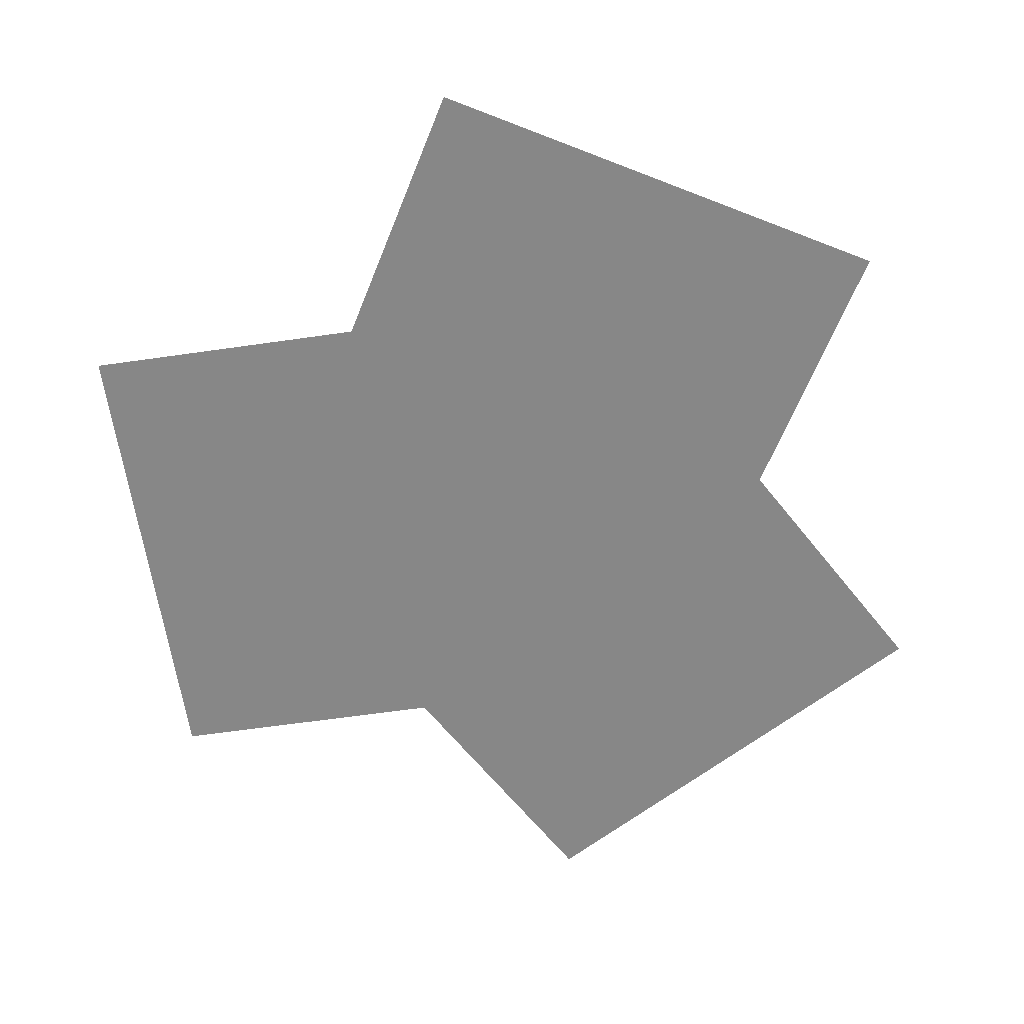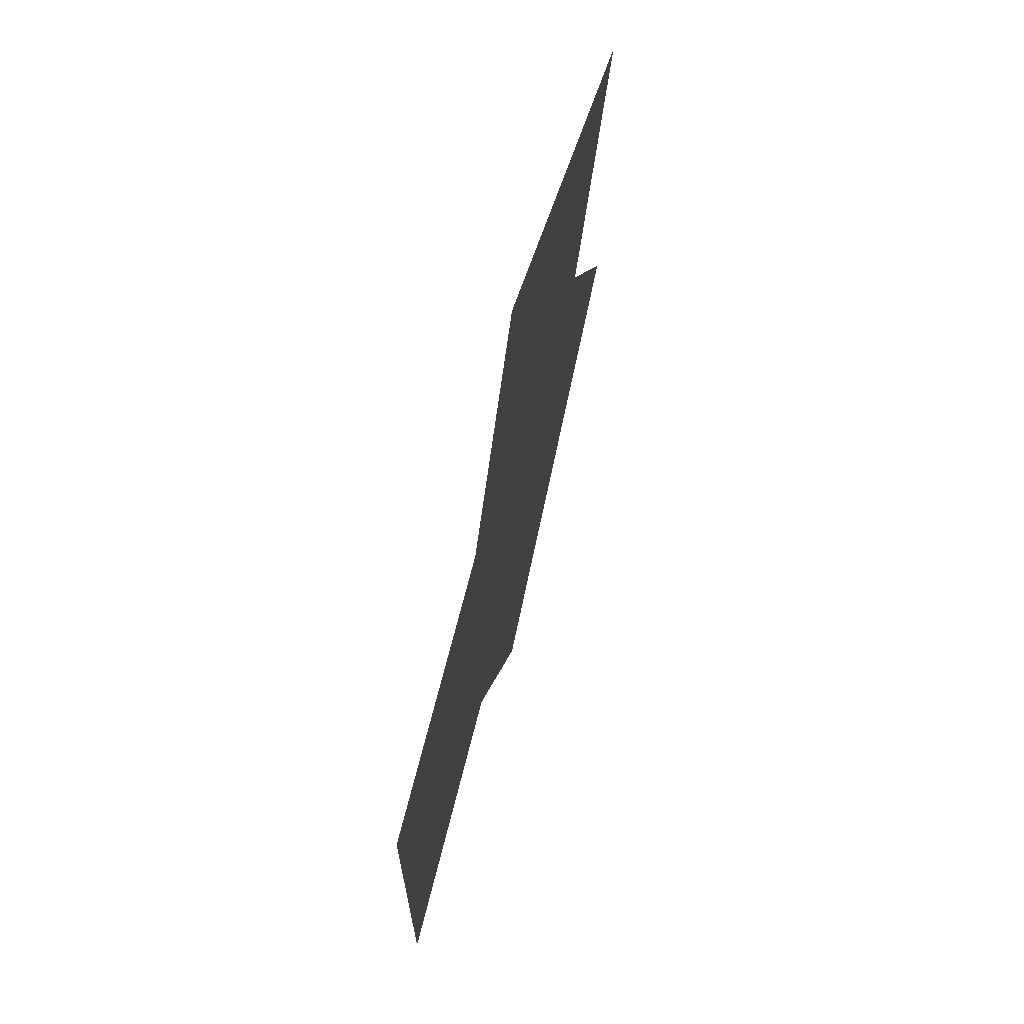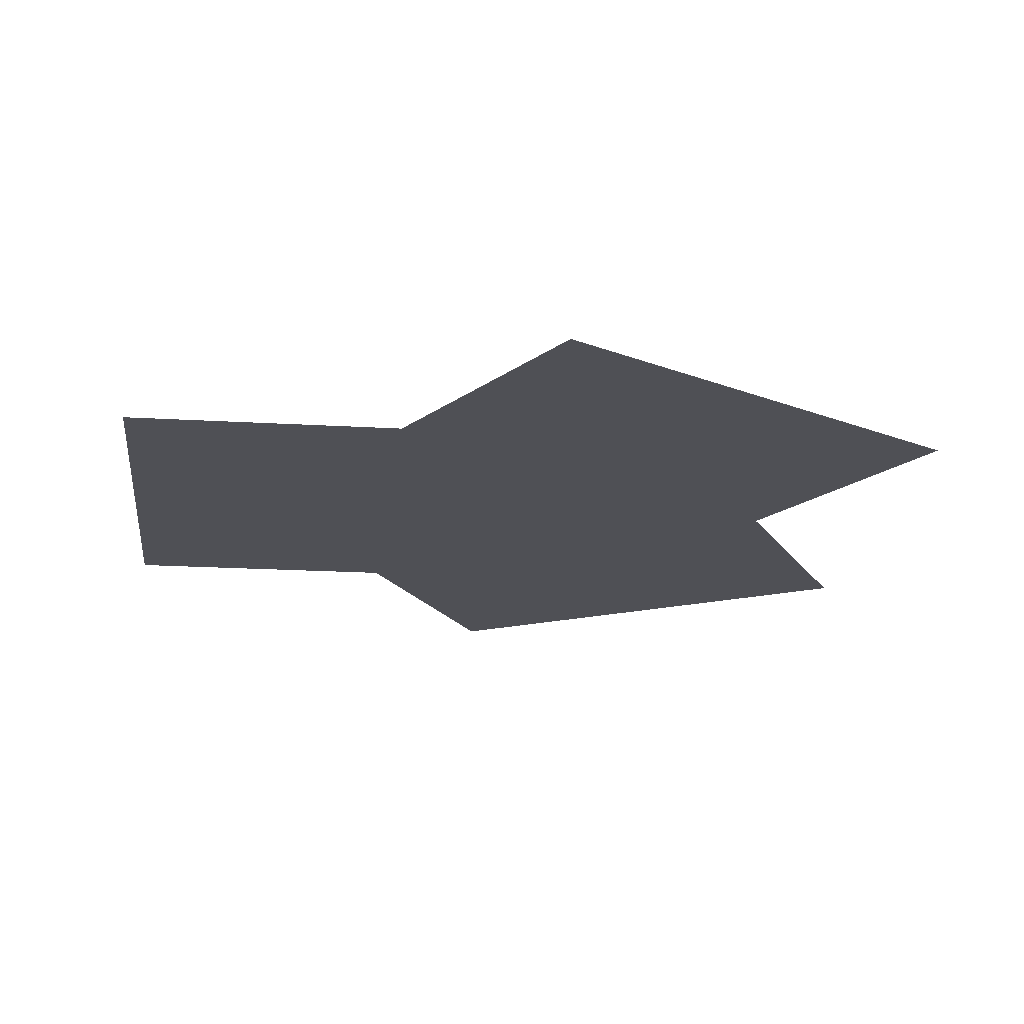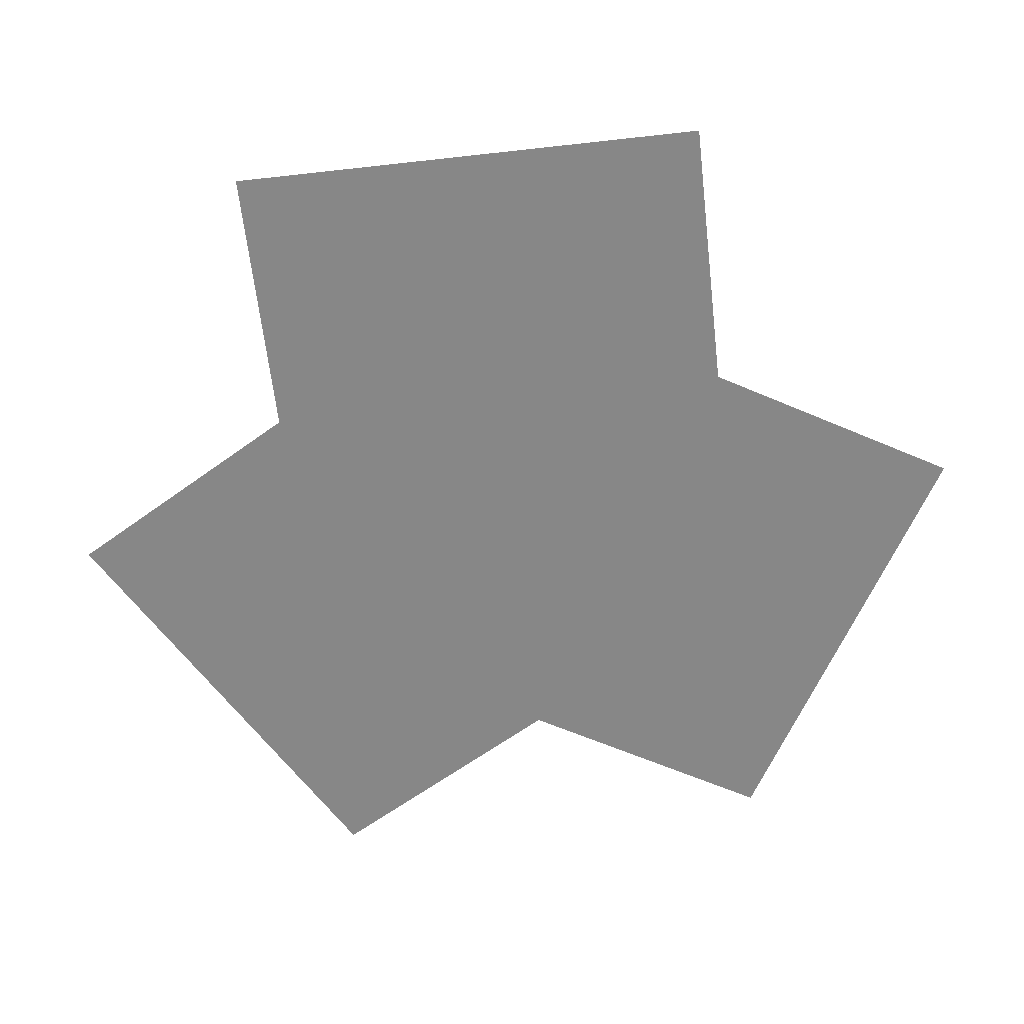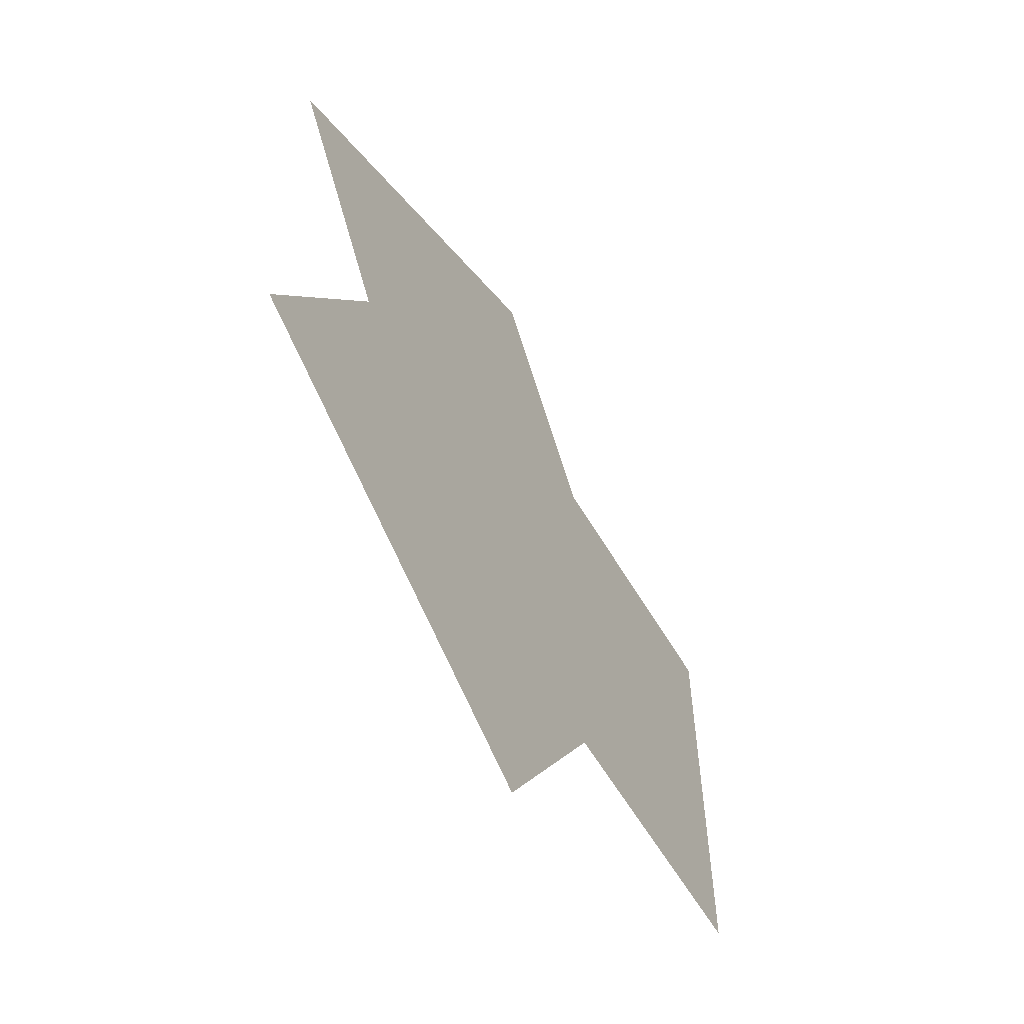
<metadata>
{"format":"obj","ext":"obj","renderer":"f3d","projection":"perspective","resolution":1024,"background":"white","views":[{"elev":-62.6,"azim":-111.7,"up":"+Y"},{"elev":69.3,"azim":-75.9,"up":"+Z"},{"elev":-19.3,"azim":113.6,"up":"+Y"},{"elev":-62.4,"azim":36.5,"up":"+Y"},{"elev":-59.9,"azim":120.5,"up":"+Z"}]}
</metadata>
<code>
o Grid.001
v 0 -1e-06 8
v 0 -1e-06 7.111
v -0.3849 -1e-06 7.333
v -6.928 1e-06 -4
v -6.928 1e-06 -3.111
v -6.158 1e-06 -3.556
v -6.158 1e-06 -4
v 6.928 1e-06 -4
v 6.158 1e-06 -4.444
v 6.158 1e-06 -3.556
v 6.543 1e-06 -3.333
v 6.928 -1e-06 4
v 6.158 -1e-06 3.556
v 6.158 -1e-06 4.444
v 0.7698 -1e-06 7.556
v 1.54 -1e-06 7.111
v 0.7698 -1e-06 6.667
v 2.309 -1e-06 6.667
v 1.54 -1e-06 6.222
v 3.079 -1e-06 6.222
v 2.309 -1e-06 5.778
v 3.849 -1e-06 5.778
v 3.079 -1e-06 5.333
v 4.619 -1e-06 5.333
v 3.849 -1e-06 4.889
v 5.388 -1e-06 4.889
v 4.619 -1e-06 4.444
v 5.388 -1e-06 4
v 0 -1e-06 6.222
v 0.7698 -1e-06 5.778
v 0 -1e-06 5.333
v 1.54 -1e-06 5.333
v 0.7698 -1e-06 4.889
v 0 -1e-06 4.444
v 2.309 -1e-06 4.889
v 1.54 -1e-06 4.444
v 0.7698 -1e-06 4
v 0 -1e-06 3.556
v 3.079 -1e-06 4.444
v 2.309 -1e-06 4
v 1.54 -1e-06 3.556
v 0.7698 -1e-06 3.111
v 0 -0 2.667
v 3.849 -1e-06 4
v 3.079 -1e-06 3.556
v 2.309 -1e-06 3.111
v 1.54 -0 2.667
v 0.7698 -0 2.222
v 0 -0 1.778
v 4.619 -1e-06 3.556
v 3.849 -1e-06 3.111
v 3.079 -0 2.667
v 2.309 -0 2.222
v 1.54 -0 1.778
v 0.7698 -0 1.333
v 0 -0 0.8889
v 5.388 -1e-06 3.111
v 4.619 -0 2.667
v 3.849 -0 2.222
v 3.079 -0 1.778
v 2.309 -0 1.333
v 1.54 -0 0.8889
v 0.7698 -0 0.4444
v 0 0 0
v 6.543 -1e-06 3.333
v 6.158 -0 2.667
v 5.773 -0 2
v 5.773 0 -2
v 6.158 0 -2.667
v 5.388 -0 2.222
v 5.388 -0 1.333
v 4.619 -0 1.778
v 5.004 -0 0.6667
v 4.619 -0 0.8889
v 3.849 -0 1.333
v 5.004 0 -0.6667
v 4.619 0 0
v 3.849 -0 0.4444
v 3.079 -0 0.8889
v 5.388 0 -1.333
v 4.619 0 -0.8889
v 3.849 0 -0.4444
v 3.079 0 0
v 2.309 -0 0.4444
v 5.388 0 -2.222
v 4.619 0 -1.778
v 3.849 0 -1.333
v 3.079 0 -0.8889
v 2.309 0 -0.4444
v 1.54 0 0
v 5.388 1e-06 -3.111
v 4.619 0 -2.667
v 3.849 0 -2.222
v 3.079 0 -1.778
v 2.309 0 -1.333
v 1.54 0 -0.8889
v 0.7698 0 -0.4444
v 0 0 -0.8889
v 0.7698 0 -1.333
v 1.54 0 -1.778
v 2.309 0 -2.222
v 3.079 0 -2.667
v 3.849 1e-06 -3.111
v 4.619 1e-06 -3.556
v 5.388 1e-06 -4
v 0 0 -1.778
v 0.7698 0 -2.222
v 0 0 -2.667
v 1.54 0 -2.667
v 0.7698 1e-06 -3.111
v 0 1e-06 -3.556
v 2.309 1e-06 -3.111
v 1.54 1e-06 -3.556
v 0.7698 1e-06 -4
v 0 1e-06 -4.444
v 3.079 1e-06 -3.556
v 2.309 1e-06 -4
v 1.54 1e-06 -4.444
v 0.7698 1e-06 -4.889
v 0 1e-06 -5.333
v 3.849 1e-06 -4
v 3.079 1e-06 -4.444
v 2.309 1e-06 -4.889
v 1.54 1e-06 -5.333
v 0.7698 1e-06 -5.778
v 0 1e-06 -6.222
v 4.619 1e-06 -4.444
v 3.849 1e-06 -4.889
v 3.079 1e-06 -5.333
v 2.309 1e-06 -5.778
v 1.54 1e-06 -6.222
v 0.7698 1e-06 -6.667
v 0 1e-06 -7.111
v 5.388 1e-06 -4.889
v 4.619 1e-06 -5.333
v 3.849 1e-06 -5.778
v 3.079 1e-06 -6.222
v 2.309 1e-06 -6.667
v 1.54 1e-06 -7.111
v 0.7698 1e-06 -7.556
v 0 1e-06 -8
v -0.3849 1e-06 -7.333
v -0.7698 1e-06 -6.667
v -1.155 1e-06 -6
v -4.619 1e-06 -4
v -5.388 1e-06 -4
v -0.7698 1e-06 -5.778
v -1.54 1e-06 -5.333
v -0.7698 1e-06 -4.889
v -1.924 1e-06 -4.667
v -1.54 1e-06 -4.444
v -0.7698 1e-06 -4
v -3.079 1e-06 -4
v -2.309 1e-06 -4
v -1.54 1e-06 -3.556
v -0.7698 1e-06 -3.111
v -3.849 1e-06 -4
v -3.079 1e-06 -3.556
v -2.309 1e-06 -3.111
v -1.54 0 -2.667
v -0.7698 0 -2.222
v -4.619 1e-06 -3.556
v -3.849 1e-06 -3.111
v -3.079 0 -2.667
v -2.309 0 -2.222
v -1.54 0 -1.778
v -0.7698 0 -1.333
v -5.388 1e-06 -3.111
v -4.619 0 -2.667
v -3.849 0 -2.222
v -3.079 0 -1.778
v -2.309 0 -1.333
v -1.54 0 -0.8889
v -0.7698 0 -0.4444
v -0.7698 -0 0.4444
v -1.54 0 0
v -2.309 0 -0.4444
v -3.079 0 -0.8889
v -3.849 0 -1.333
v -4.619 0 -1.778
v -5.388 0 -2.222
v -6.158 0 -2.667
v -1.54 -0 0.8889
v -2.309 -0 0.4444
v -2.309 -0 1.333
v -3.079 0 0
v -3.079 -0 0.8889
v -3.079 -0 1.778
v -3.849 0 -0.4444
v -3.849 -0 0.4444
v -3.849 -0 1.333
v -3.849 -0 2.222
v -4.619 0 -0.8889
v -4.619 0 0
v -4.619 -0 0.8889
v -4.619 -0 1.778
v -4.619 -0 2.667
v -5.388 0 -1.333
v -5.388 0 -0.4444
v -5.388 -0 0.4444
v -5.388 -0 1.333
v -5.388 -0 2.222
v -5.388 -1e-06 3.111
v -6.158 0 -1.778
v -6.158 0 -0.8889
v -6.158 0 0
v -6.158 -0 0.8889
v -6.158 -0 1.778
v -6.158 -0 2.667
v -6.158 -1e-06 3.556
v -6.928 0 -2.222
v -6.928 0 -1.333
v -6.928 0 -0.4444
v -6.928 -0 0.4444
v -6.928 -0 1.333
v -6.928 -0 2.222
v -6.928 -1e-06 3.111
v -6.928 -1e-06 4
v -6.158 -1e-06 4
v -5.388 -1e-06 4
v -4.619 -1e-06 4
v -1.155 -1e-06 6
v -0.7698 -1e-06 6.667
v -4.619 -1e-06 3.556
v -3.849 -1e-06 4
v -3.849 -1e-06 3.111
v -3.079 -1e-06 4
v -3.079 -1e-06 3.556
v -3.079 -0 2.667
v -1.924 -1e-06 4.667
v -2.309 -1e-06 4
v -2.309 -1e-06 3.111
v -2.309 -0 2.222
v -1.54 -1e-06 5.333
v -1.54 -1e-06 4.444
v -1.54 -1e-06 3.556
v -1.54 -0 2.667
v -1.54 -0 1.778
v -0.7698 -1e-06 5.778
v -0.7698 -1e-06 4.889
v -0.7698 -1e-06 4
v -0.7698 -1e-06 3.111
v -0.7698 -0 2.222
v -0.7698 -0 1.333
f 1 2 3
f 4 5 6
f 4 6 7
f 8 9 10
f 8 10 11
f 12 13 14
f 15 2 1
f 16 17 15
f 18 19 16
f 20 21 18
f 22 23 20
f 24 25 22
f 26 27 24
f 14 28 26
f 15 17 2
f 17 29 2
f 16 19 17
f 19 30 17
f 17 30 29
f 30 31 29
f 18 21 19
f 21 32 19
f 19 32 30
f 32 33 30
f 30 33 31
f 33 34 31
f 20 23 21
f 23 35 21
f 21 35 32
f 35 36 32
f 32 36 33
f 36 37 33
f 33 37 34
f 37 38 34
f 22 25 23
f 25 39 23
f 23 39 35
f 39 40 35
f 35 40 36
f 40 41 36
f 36 41 37
f 41 42 37
f 37 42 38
f 42 43 38
f 24 27 25
f 27 44 25
f 25 44 39
f 44 45 39
f 39 45 40
f 45 46 40
f 40 46 41
f 46 47 41
f 41 47 42
f 47 48 42
f 42 48 43
f 48 49 43
f 26 28 27
f 28 50 27
f 27 50 44
f 50 51 44
f 44 51 45
f 51 52 45
f 45 52 46
f 52 53 46
f 46 53 47
f 53 54 47
f 47 54 48
f 54 55 48
f 48 55 49
f 55 56 49
f 14 13 28
f 13 57 28
f 28 57 50
f 57 58 50
f 50 58 51
f 58 59 51
f 51 59 52
f 59 60 52
f 52 60 53
f 60 61 53
f 53 61 54
f 61 62 54
f 54 62 55
f 62 63 55
f 55 63 56
f 63 64 56
f 65 13 12
f 65 66 13
f 66 57 13
f 67 70 66
f 66 70 57
f 70 58 57
f 67 71 70
f 71 72 70
f 70 72 58
f 72 59 58
f 73 74 71
f 71 74 72
f 74 75 72
f 72 75 59
f 75 60 59
f 73 77 74
f 77 78 74
f 74 78 75
f 78 79 75
f 75 79 60
f 79 61 60
f 80 81 76
f 76 81 77
f 81 82 77
f 77 82 78
f 82 83 78
f 78 83 79
f 83 84 79
f 79 84 61
f 84 62 61
f 69 85 68
f 68 85 80
f 85 86 80
f 80 86 81
f 86 87 81
f 81 87 82
f 87 88 82
f 82 88 83
f 88 89 83
f 83 89 84
f 89 90 84
f 84 90 62
f 90 63 62
f 11 10 69
f 10 91 69
f 69 91 85
f 91 92 85
f 85 92 86
f 92 93 86
f 86 93 87
f 93 94 87
f 87 94 88
f 94 95 88
f 88 95 89
f 95 96 89
f 89 96 90
f 96 97 90
f 90 97 63
f 97 64 63
f 97 98 64
f 96 99 97
f 95 100 96
f 94 101 95
f 93 102 94
f 92 103 93
f 91 104 92
f 10 105 91
f 97 99 98
f 99 106 98
f 96 100 99
f 100 107 99
f 99 107 106
f 107 108 106
f 95 101 100
f 101 109 100
f 100 109 107
f 109 110 107
f 107 110 108
f 110 111 108
f 94 102 101
f 102 112 101
f 101 112 109
f 112 113 109
f 109 113 110
f 113 114 110
f 110 114 111
f 114 115 111
f 93 103 102
f 103 116 102
f 102 116 112
f 116 117 112
f 112 117 113
f 117 118 113
f 113 118 114
f 118 119 114
f 114 119 115
f 119 120 115
f 92 104 103
f 104 121 103
f 103 121 116
f 121 122 116
f 116 122 117
f 122 123 117
f 117 123 118
f 123 124 118
f 118 124 119
f 124 125 119
f 119 125 120
f 125 126 120
f 91 105 104
f 105 127 104
f 104 127 121
f 127 128 121
f 121 128 122
f 128 129 122
f 122 129 123
f 129 130 123
f 123 130 124
f 130 131 124
f 124 131 125
f 131 132 125
f 125 132 126
f 132 133 126
f 10 9 105
f 9 134 105
f 105 134 127
f 134 135 127
f 127 135 128
f 135 136 128
f 128 136 129
f 136 137 129
f 129 137 130
f 137 138 130
f 130 138 131
f 138 139 131
f 131 139 132
f 139 140 132
f 132 140 133
f 140 141 133
f 142 133 141
f 142 143 133
f 143 126 133
f 144 147 143
f 143 147 126
f 147 120 126
f 144 148 147
f 148 149 147
f 147 149 120
f 149 115 120
f 150 151 148
f 148 151 149
f 151 152 149
f 149 152 115
f 152 111 115
f 150 154 151
f 154 155 151
f 151 155 152
f 155 156 152
f 152 156 111
f 156 108 111
f 157 158 153
f 153 158 154
f 158 159 154
f 154 159 155
f 159 160 155
f 155 160 156
f 160 161 156
f 156 161 108
f 161 106 108
f 146 162 145
f 145 162 157
f 162 163 157
f 157 163 158
f 163 164 158
f 158 164 159
f 164 165 159
f 159 165 160
f 165 166 160
f 160 166 161
f 166 167 161
f 161 167 106
f 167 98 106
f 7 6 146
f 6 168 146
f 146 168 162
f 168 169 162
f 162 169 163
f 169 170 163
f 163 170 164
f 170 171 164
f 164 171 165
f 171 172 165
f 165 172 166
f 172 173 166
f 166 173 167
f 173 174 167
f 167 174 98
f 174 64 98
f 174 175 64
f 173 176 174
f 172 177 173
f 171 178 172
f 170 179 171
f 169 180 170
f 168 181 169
f 6 182 168
f 174 176 175
f 176 183 175
f 173 177 176
f 177 184 176
f 176 184 183
f 184 185 183
f 172 178 177
f 178 186 177
f 177 186 184
f 186 187 184
f 184 187 185
f 187 188 185
f 171 179 178
f 179 189 178
f 178 189 186
f 189 190 186
f 186 190 187
f 190 191 187
f 187 191 188
f 191 192 188
f 170 180 179
f 180 193 179
f 179 193 189
f 193 194 189
f 189 194 190
f 194 195 190
f 190 195 191
f 195 196 191
f 191 196 192
f 196 197 192
f 169 181 180
f 181 198 180
f 180 198 193
f 198 199 193
f 193 199 194
f 199 200 194
f 194 200 195
f 200 201 195
f 195 201 196
f 201 202 196
f 196 202 197
f 202 203 197
f 168 182 181
f 182 204 181
f 181 204 198
f 204 205 198
f 198 205 199
f 205 206 199
f 199 206 200
f 206 207 200
f 200 207 201
f 207 208 201
f 201 208 202
f 208 209 202
f 202 209 203
f 209 210 203
f 6 5 182
f 5 211 182
f 182 211 204
f 211 212 204
f 204 212 205
f 212 213 205
f 205 213 206
f 213 214 206
f 206 214 207
f 214 215 207
f 207 215 208
f 215 216 208
f 208 216 209
f 216 217 209
f 209 217 210
f 217 218 210
f 219 210 218
f 219 220 210
f 220 203 210
f 221 224 220
f 220 224 203
f 224 197 203
f 221 225 224
f 225 226 224
f 224 226 197
f 226 192 197
f 227 228 225
f 225 228 226
f 228 229 226
f 226 229 192
f 229 188 192
f 227 231 228
f 231 232 228
f 228 232 229
f 232 233 229
f 229 233 188
f 233 185 188
f 234 235 230
f 230 235 231
f 235 236 231
f 231 236 232
f 236 237 232
f 232 237 233
f 237 238 233
f 233 238 185
f 238 183 185
f 223 239 222
f 222 239 234
f 239 240 234
f 234 240 235
f 240 241 235
f 235 241 236
f 241 242 236
f 236 242 237
f 242 243 237
f 237 243 238
f 243 244 238
f 238 244 183
f 244 175 183
f 3 2 223
f 2 29 223
f 223 29 239
f 29 31 239
f 239 31 240
f 31 34 240
f 240 34 241
f 34 38 241
f 241 38 242
f 38 43 242
f 242 43 243
f 43 49 243
f 243 49 244
f 49 56 244
f 244 56 175
f 56 64 175

</code>
